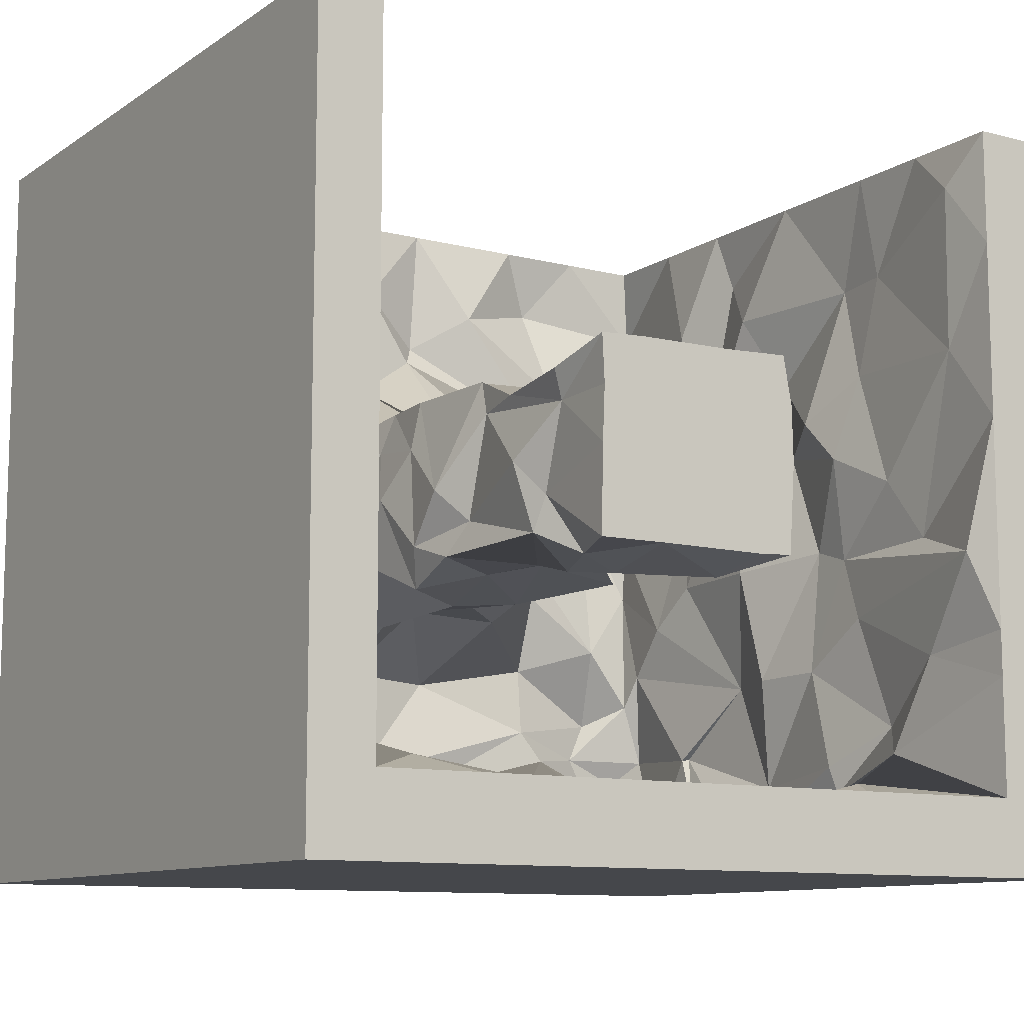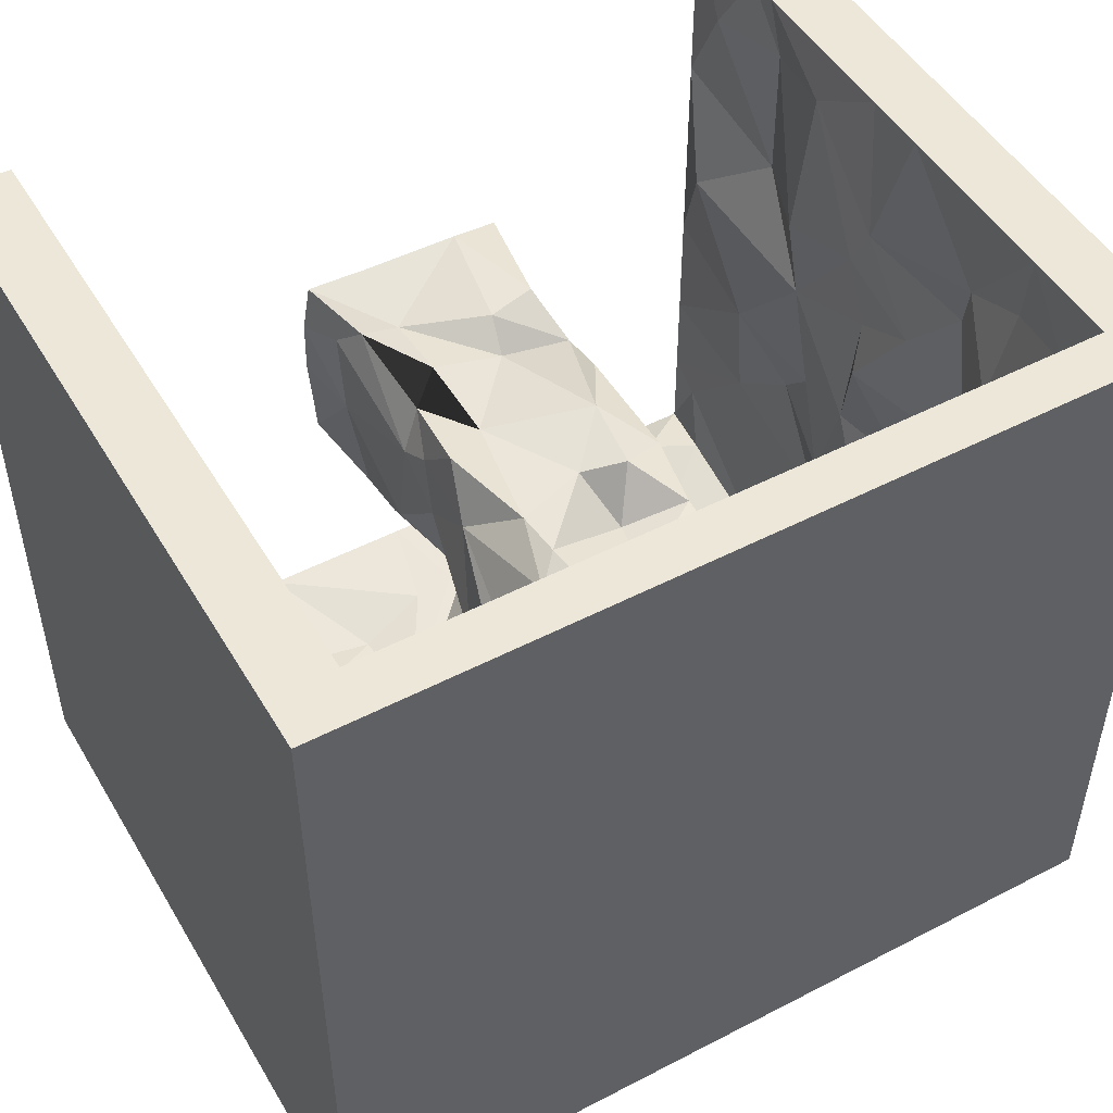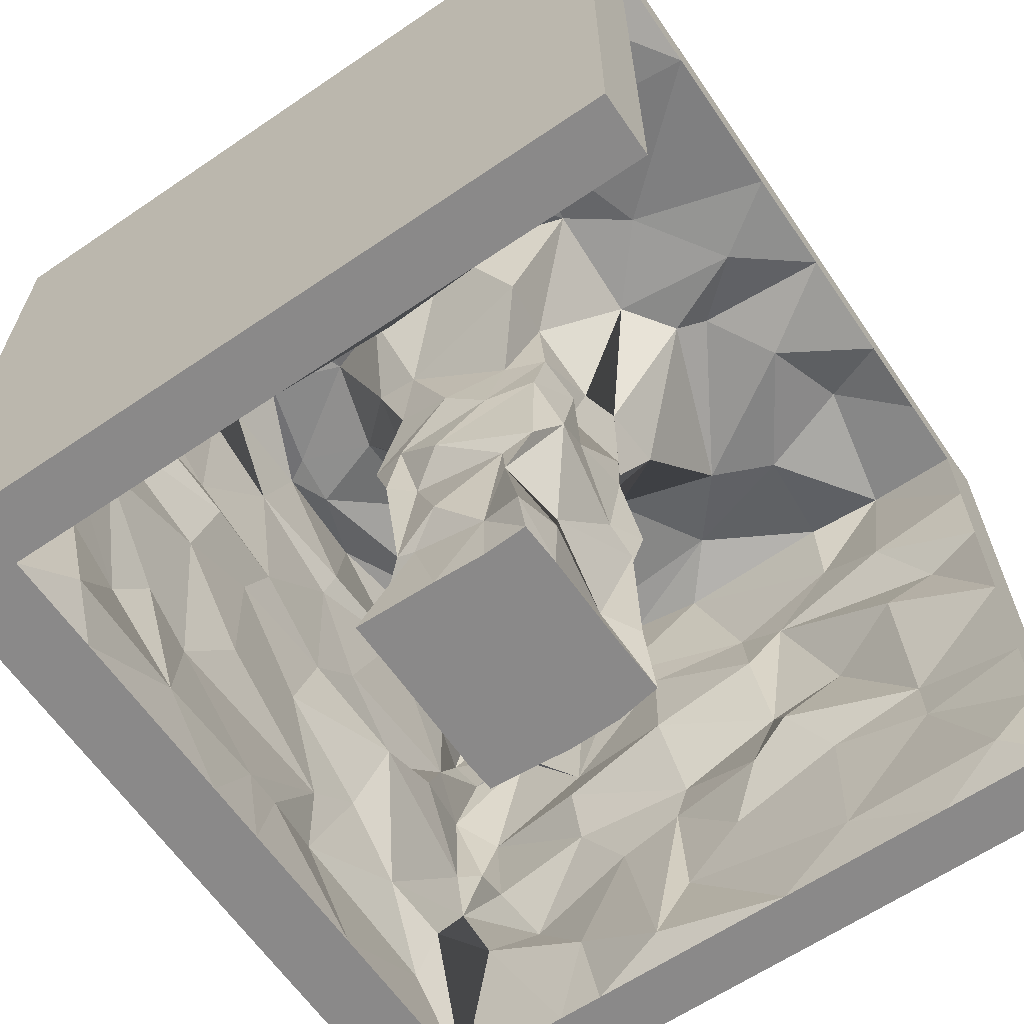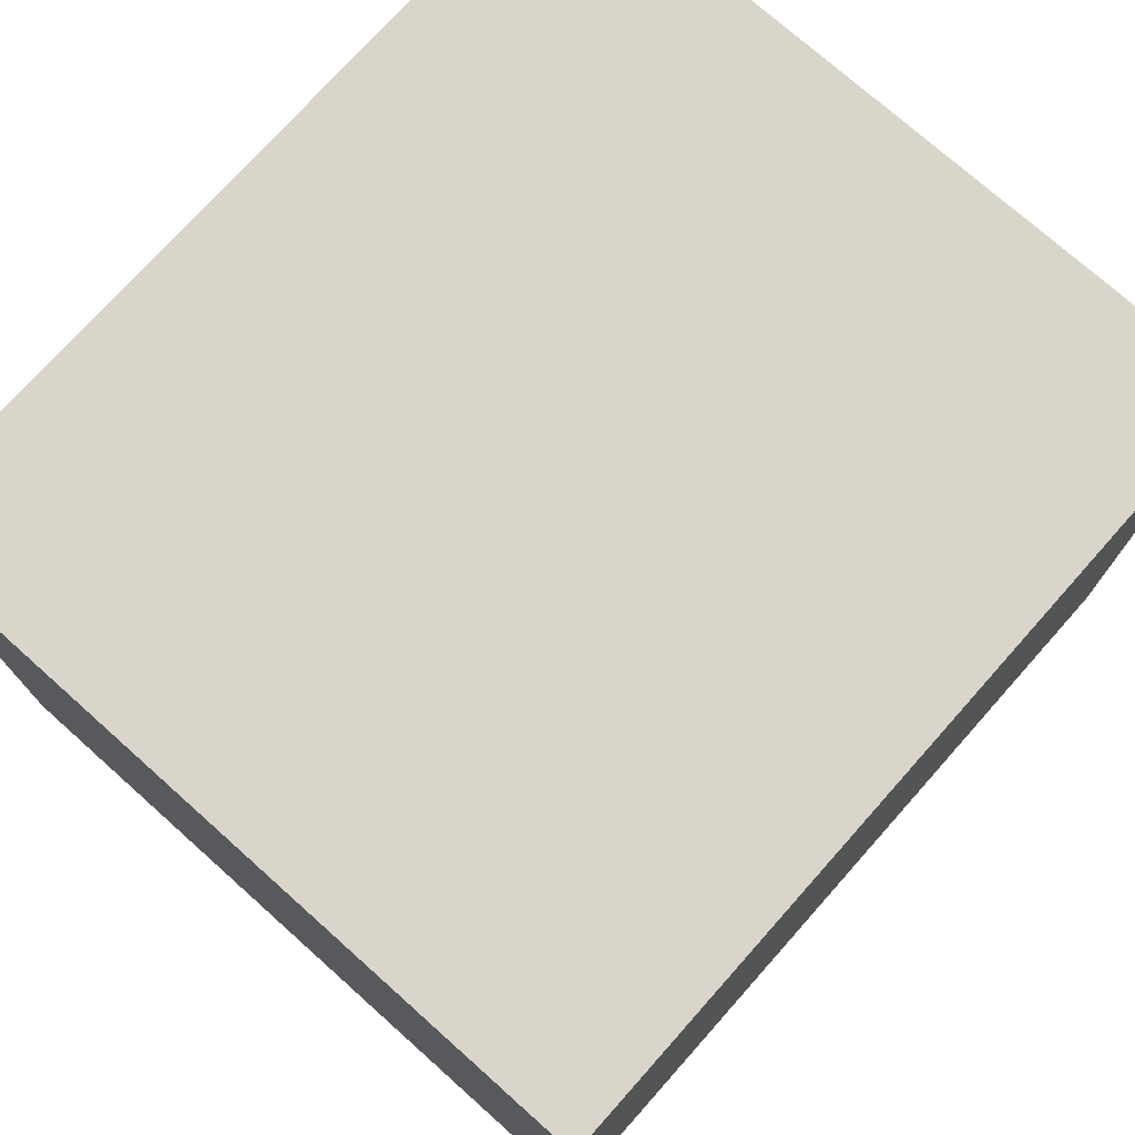
<metadata>
{"format":"obj","ext":"obj","renderer":"f3d","projection":"perspective","resolution":1024,"background":"white","views":[{"elev":-10.5,"azim":-32.7,"up":"+Z"},{"elev":49.6,"azim":150.2,"up":"+Z"},{"elev":-63.3,"azim":-55.6,"up":"+Y"},{"elev":74.7,"azim":131.7,"up":"+Y"}]}
</metadata>
<code>
g default
v -27.14 9.343 6.09
v -29.28 9.185 5.705
v -30.91 8.819 5.779
v -32.11 9.872 5.927
v -32.8 8.72 7.282
v -27.23 9.143 7.586
v -27.47 9.133 8.576
v -33 9.364 8.847
v -32.34 9.354 10.89
v -30.4 9.27 10.82
v -29.56 9.211 11.43
v -26.88 9.025 10.44
v -28.37 -1e-06 9.012
v -29.08 -1e-06 8.865
v -29.06 -1e-06 8.034
v -28.35 -1e-06 8.167
v -30.86 -3e-06 8.85
v -30.92 -3e-06 8.019
v -31.72 0 8.92
v -31.75 0 8.089
v -31.78 0 6.743
v -30.72 -2e-06 6.753
v -28.99 -1e-06 6.749
v -28.45 -1e-06 6.78
v -31.75 0 9.658
v -31.04 -3e-06 9.694
v -29.53 -1e-06 9.713
v -28.5 -2e-06 9.758
v -28.14 8.162 9.885
v -27.6 8.459 8.95
v -27.76 7.876 7.38
v -28.51 8.044 6.726
v -30.02 8.154 6.809
v -30.74 7.908 6.459
v -31.77 8.116 6.701
v -31.82 7.869 7.436
v -32.27 7.861 9.798
v -31.27 8.065 9.661
v -30.08 7.437 9.793
v -29.27 7.974 9.864
v -28.74 6.865 9.58
v -28.08 7.694 8.349
v -27.97 6.926 8.161
v -28.22 7.07 7.241
v -29.51 7.058 6.781
v -31.88 6.033 8.196
v -31.5 6.716 9.11
v -31.29 6.604 9.771
v -30.29 6.408 9.572
v -29.14 6.457 9.794
v -29.09 5.702 9.751
v -28.52 4.895 9.075
v -28.14 5.749 7.662
v -28.22 4.818 6.994
v -29.24 6.121 6.748
v -30.46 5.085 6.994
v -31.83 5.052 7.314
v -31.74 5.314 8.9
v -31.54 5.376 9.706
v -30.82 5.682 9.995
v -30.22 5.316 9.725
v -28.68 4.269 9.872
v -28.63 3.517 9.147
v -28.51 3.934 8.437
v -28.85 4.192 7.163
v -29.88 4.398 7.106
v -30.52 3.556 6.934
v -31.78 4.176 7.038
v -31.61 3.761 7.544
v -31.91 4.299 8.08
v -31.55 3.503 9.666
v -31.02 4.437 9.91
v -29.4 3.828 9.689
v -28.86 2.88 9.551
v -28.56 2.972 8.857
v -28.42 2.995 7.53
v -28.58 2.445 7.014
v -29.42 2.862 6.878
v -30.93 2.112 6.603
v -31.48 2.192 7.146
v -31.92 2.065 8.139
v -31.58 3.334 9.134
v -31.68 2.503 9.251
v -30.54 2.439 9.426
v -29.28 2.615 9.971
v -28.78 1.259 9.747
v -28.58 0.7219 9.248
v -28.54 0.989 8.04
v -28.6 1.507 6.806
v -29.16 0.8363 6.497
v -30.47 1.579 6.55
v -31.22 1.258 6.726
v -31.65 1.603 7.608
v -31.69 1.118 8.897
v -31.63 1.401 9.449
v -30.78 1.711 9.56
v -29.46 1.12 9.437
v -30 6.898 6.751
v -31.65 5.284 6.688
v -31.75 6.597 7.222
g polySurface1 pCube42 room1
f 13 14 16
f 16 14 15
f 14 17 15
f 15 17 18
f 19 20 17
f 17 20 18
f 20 21 18
f 18 21 22
f 18 22 15
f 15 22 23
f 16 15 24
f 24 15 23
f 25 19 26
f 26 19 17
f 26 17 27
f 27 17 14
f 27 14 28
f 28 14 13
f 6 7 31
f 31 7 30
f 5 36 8
f 8 36 37
f 4 35 5
f 5 35 36
f 4 3 35
f 35 3 34
f 2 33 3
f 3 33 34
f 1 32 2
f 2 32 33
f 6 31 1
f 1 31 32
f 9 38 10
f 10 38 39
f 8 37 9
f 9 37 38
f 11 10 40
f 40 10 39
f 12 11 29
f 29 11 40
f 7 12 30
f 30 12 29
f 30 29 42
f 42 29 41
f 30 42 31
f 31 42 43
f 32 31 44
f 44 31 43
f 33 32 45
f 45 32 44
f 34 33 98
f 98 33 45
f 35 34 100
f 100 34 98
f 35 100 36
f 36 100 46
f 37 36 47
f 47 36 46
f 37 47 38
f 38 47 48
f 38 48 39
f 39 48 49
f 40 39 50
f 50 39 49
f 29 40 41
f 41 40 50
f 42 41 52
f 52 41 51
f 42 52 43
f 43 52 53
f 43 53 44
f 44 53 54
f 45 44 55
f 55 44 54
f 45 55 98
f 98 55 56
f 99 98 56
f 100 99 46
f 46 99 57
f 47 46 58
f 58 46 57
f 47 58 48
f 48 58 59
f 49 48 60
f 60 48 59
f 50 49 61
f 61 49 60
f 41 50 51
f 51 50 61
f 51 62 52
f 52 62 63
f 53 52 64
f 64 52 63
f 54 53 65
f 65 53 64
f 55 54 66
f 66 54 65
f 55 66 56
f 56 66 67
f 99 56 68
f 68 56 67
f 99 68 57
f 57 68 69
f 58 57 70
f 70 57 69
f 58 70 59
f 59 70 71
f 60 59 72
f 72 59 71
f 60 72 61
f 61 72 73
f 61 73 51
f 51 73 62
f 62 74 63
f 63 74 75
f 63 75 64
f 64 75 76
f 64 76 65
f 65 76 77
f 66 65 78
f 78 65 77
f 66 78 67
f 67 78 79
f 68 67 80
f 80 67 79
f 68 80 69
f 69 80 81
f 70 69 82
f 82 69 81
f 70 82 71
f 71 82 83
f 71 83 72
f 72 83 84
f 72 84 73
f 73 84 85
f 62 73 74
f 74 73 85
f 74 86 75
f 75 86 87
f 76 75 88
f 88 75 87
f 77 76 89
f 89 76 88
f 78 77 90
f 90 77 89
f 79 78 91
f 91 78 90
f 80 79 92
f 92 79 91
f 81 80 93
f 93 80 92
f 82 81 94
f 94 81 93
f 82 94 83
f 83 94 95
f 95 96 83
f 84 83 96
f 85 84 97
f 97 84 96
f 74 85 86
f 86 85 97
f 86 28 87
f 87 28 13
f 87 13 88
f 88 13 16
f 89 88 24
f 24 88 16
f 89 24 90
f 90 24 23
f 91 90 22
f 22 90 23
f 91 22 92
f 92 22 21
f 92 21 93
f 93 21 20
f 93 20 94
f 94 20 19
f 95 94 25
f 25 94 19
f 96 95 26
f 26 95 25
f 96 26 97
f 97 26 27
f 86 97 28
f 28 97 27
g default
v -36.33 10.69 14.01
v -36.33 10.69 2.21
v -36.33 0 2.21
v -36.33 0 14.01
v -23.33 10.69 14.01
v -23.33 10.69 2.21
v -23.33 0 2.21
v -35.33 0 3.41
v -35.33 0 14.01
v -23.33 0 14.01
v -24.33 0 14.01
v -24.33 0 3.41
v -34.86 9.324 3.61
v -35.33 9.913 14.01
v -24.33 9.913 14.01
v -25.15 9.313 4.139
v -24.33 1.603 14.01
v -25.54 2.024 3.707
v -35 1.236 3.917
v -35.33 1.539 14.01
v -35.33 2.01 14.01
v -34.95 3.228 3.56
v -24.77 3.42 3.646
v -24.33 2.975 14.01
v -24.33 4.041 14.01
v -24.28 5.136 3.675
v -35.12 4.934 3.335
v -35.33 4.681 14.01
v -35.33 5.671 14.01
v -35.08 6.248 3.249
v -24.6 6.679 3.299
v -24.33 4.993 14.01
v -24.33 6.971 14.01
v -24.49 7.742 3.667
v -34.74 6.934 3.604
v -35.33 6.536 14.01
v -35.33 8.423 14.01
v -35.02 8.439 3.488
v -24.44 8.933 3.116
v -24.33 8.465 14.01
v -25.59 9.913 14.01
v -25.75 9.449 4.142
v -25.35 8.769 3.447
v -25.27 7.475 3.392
v -25.83 6.265 3.571
v -24.77 4.666 3.498
v -26.44 2.666 3.399
v -25.45 1.338 3.244
v -25.82 0 3.41
v -26.98 9.913 14.01
v -26.92 8.943 4.47
v -27.61 8.275 3.986
v -28 7.125 3.411
v -26.42 6.305 3.255
v -27.1 5.565 3.652
v -27.46 3.847 3.266
v -28.23 1.76 3.112
v -27.39 0 3.41
v -29.72 0 3.41
v -29.37 1.408 3.339
v -28.32 3.153 3.16
v -29.23 4.875 3.23
v -28.89 6.197 3.378
v -29.11 8.481 3.471
v -29 9.088 3.625
v -29.11 9.591 3.89
v -28.97 9.913 14.01
v -30.75 0 3.41
v -30.04 1.339 3.372
v -31.74 2.887 3.167
v -30.89 3.941 3.39
v -30.96 5.97 3.382
v -30.52 6.921 3.468
v -31.04 9.146 3.49
v -30.85 9.597 3.942
v -30.78 9.913 14.01
v -31.61 0 3.41
v -32.04 1.112 3.419
v -32.81 3.225 3.269
v -32.39 5.233 3.451
v -32.09 6.692 3.637
v -32.34 7.606 3.321
v -32.75 9.102 3.674
v -32.54 9.309 4.017
v -32.31 9.913 14.01
v -33.38 9.913 14.01
v -34.13 9.429 3.716
v -34.28 8.24 3.437
v -33.77 7.479 3.351
v -34.54 6.329 3.138
v -34.42 4.468 3.499
v -33.4 2.464 3.126
v -34.39 0.6714 3.67
v -33.71 0 3.41
v -35.33 0 4.737
v -35.36 0.4916 4.395
v -35.54 4.063 4.963
v -35.43 4.753 4.245
v -35.37 6.574 4.711
v -35.49 7.105 3.773
v -35.4 8.32 4.552
v -34.59 9.088 4.461
v -33.58 10.13 5.2
v -32.54 9.974 4.671
v -31.16 9.381 4.426
v -30.12 9.808 4.16
v -27 9.458 5.019
v -25.53 10.09 4.632
v -24.49 9.347 4.567
v -24.41 8.12 4.537
v -24.25 8.139 4.56
v -24.16 5.97 3.914
v -24.38 4.095 4.155
v -24.1 2.832 4.736
v -24.78 2.025 4.204
v -24.33 0 5.27
v -24.33 0 5.999
v -24.41 1.517 5.748
v -24.26 3.404 6.573
v -24.31 4.564 5.786
v -24.51 5.659 5.738
v -24.18 6.676 5.702
v -24.52 9.337 6.138
v -24.6 9.643 5.608
v -25.21 10.15 5.266
v -34.62 9.958 6.11
v -34.53 9.037 6.237
v -34.85 8.735 6.142
v -35.25 7.036 6.625
v -35.23 5.407 6.626
v -35.26 4.327 6.144
v -35.45 3.083 6.855
v -35.37 1.889 5.872
v -35.33 0 6.124
v -35.33 0 7.966
v -35.17 2.013 7.702
v -35.42 3.633 7.443
v -35.39 4.657 7.613
v -35.59 6.103 7.697
v -35.61 7.193 7.444
v -35.09 8.377 8.282
v -35.04 9.677 7.961
v -34.35 9.772 7.387
v -25.3 9.698 6.592
v -24.88 9.276 7.564
v -24.59 8.602 6.942
v -24.51 7.789 7.623
v -24.63 6.077 7.656
v -24.17 4.471 7.827
v -24.19 3.809 7.609
v -24.61 0.4124 7.249
v -24.33 0 7.263
v -24.33 0 9.355
v -24.21 1.819 7.705
v -24.31 2.54 8.742
v -24.49 3.66 9.29
v -24.05 5.257 9.59
v -24.39 6.81 9.454
v -24.15 8.06 9.283
v -24.51 9.696 8.613
v -25.5 9.791 9.425
v -33.93 10.06 8.02
v -34.62 9.468 9.058
v -35.32 9.072 9.497
v -35.53 7.431 9.273
v -35.08 5.203 9.189
v -35.28 5.061 10.01
v -35.15 3.51 9.461
v -35.03 0.772 9.639
v -35.33 0 9.177
v -35.33 0 11.31
v -35.52 2.111 10.78
v -35.12 3.231 10.61
v -35.23 4.661 11.04
v -35.35 6.038 10.48
v -35.58 6.922 11.54
v -34.88 8.377 11.65
v -34.28 8.911 10.94
v -33.7 9.321 9.886
v -26.07 9.792 11.34
v -25 8.769 11.41
v -24.28 8.555 11.18
v -24.27 7.501 10.11
v -24.04 5.457 10.92
v -24.56 4.305 9.989
v -24.27 3.206 10.65
v -24.37 0.9088 10.61
v -24.33 0 10.3
v -24.33 0 12.17
v -24.47 0.7643 13.24
v -24.24 2.72 12.27
v -24.15 3.66 12.22
v -24.46 6.096 12.21
v -24.15 6.742 13.02
v -24.49 7.875 12.28
v -24.49 9.617 12.54
v -26.49 10.19 12.92
v -28.02 9.625 12.55
v -29.17 9.789 11.84
v -29.95 9.853 12.79
v -31.38 10.12 11.74
v -33.8 9.426 11.14
v -35.36 9.261 12.86
v -35.46 8.176 12.76
v -35.48 7.123 12.3
v -35.31 4.952 11.7
v -35.22 3.486 13.21
v -35.48 2.14 12.98
v -35.26 0.7748 12.79
v -35.33 0 12.17
v -30 6.898 6.751
v -31.75 6.597 7.222
v -31.65 5.284 6.688
v -27.14 9.343 6.09
v -29.28 9.185 5.705
v -30.91 8.819 5.779
v -32.11 9.872 5.927
v -32.8 8.72 7.282
v -33 9.364 8.847
v -32.34 9.354 10.89
v -30.4 9.27 10.82
v -29.56 9.211 11.43
v -26.88 9.025 10.44
v -27.47 9.133 8.576
v -27.23 9.143 7.586
g pCube42 room1 polySurface2
f 101 102 104
f 104 102 103
f 105 106 101
f 101 106 102
f 107 103 106
f 106 103 102
f 103 108 104
f 108 195 104
f 195 234 104
f 234 235 104
f 235 270 104
f 270 271 104
f 271 310 104
f 104 310 109
f 110 107 105
f 105 107 106
f 103 107 108
f 108 107 194
f 194 107 177
f 177 107 168
f 168 107 159
f 159 107 158
f 158 107 149
f 149 107 112
f 107 110 112
f 112 110 216
f 216 110 217
f 217 110 252
f 252 110 253
f 253 110 288
f 288 110 289
f 111 289 110
f 234 195 233
f 233 195 196
f 217 218 216
f 216 218 215
f 118 148 112
f 112 148 149
f 225 208 224
f 224 208 209
f 110 105 111
f 111 105 117
f 117 105 124
f 124 105 125
f 125 105 132
f 132 105 133
f 133 105 140
f 140 105 115
f 105 101 115
f 115 101 141
f 141 101 150
f 150 101 167
f 167 101 176
f 176 101 185
f 185 101 186
f 186 101 114
f 101 104 114
f 114 104 137
f 137 104 136
f 136 104 129
f 129 104 128
f 128 104 121
f 121 104 120
f 104 109 120
f 219 220 214
f 214 220 213
f 147 123 146
f 146 123 126
f 232 197 231
f 231 197 198
f 232 233 197
f 197 233 196
f 148 118 147
f 147 118 123
f 219 214 218
f 218 214 215
f 221 222 212
f 212 222 211
f 145 131 144
f 144 131 134
f 230 199 229
f 229 199 200
f 231 198 230
f 230 198 199
f 145 146 131
f 131 146 126
f 221 212 220
f 220 212 213
f 224 209 223
f 223 209 210
f 142 143 116
f 116 143 139
f 227 228 202
f 202 228 201
f 228 229 201
f 201 229 200
f 143 144 139
f 139 144 134
f 211 222 210
f 222 223 210
f 314 207 225
f 225 207 208
f 152 143 151
f 151 143 142
f 153 144 152
f 152 144 143
f 153 154 144
f 144 154 145
f 154 155 145
f 145 155 146
f 156 147 155
f 155 147 146
f 156 157 147
f 147 157 148
f 149 148 158
f 158 148 157
f 226 203 317
f 317 203 204
f 188 183 187
f 187 183 184
f 189 182 188
f 188 182 183
f 190 181 189
f 189 181 182
f 191 180 190
f 190 180 181
f 192 179 191
f 191 179 180
f 193 178 192
f 192 178 179
f 177 178 194
f 194 178 193
f 157 160 158
f 158 160 159
f 160 157 161
f 161 157 156
f 161 156 162
f 162 156 155
f 162 155 163
f 163 155 154
f 164 163 153
f 153 163 154
f 165 164 152
f 152 164 153
f 165 152 166
f 166 152 151
f 314 315 207
f 207 315 206
f 160 169 159
f 159 169 168
f 170 169 161
f 161 169 160
f 170 161 171
f 171 161 162
f 171 162 172
f 172 162 163
f 172 163 173
f 173 163 164
f 173 164 174
f 174 164 165
f 174 165 175
f 175 165 166
f 315 316 206
f 206 316 205
f 169 178 168
f 168 178 177
f 179 178 170
f 170 178 169
f 179 170 180
f 180 170 171
f 181 180 172
f 172 180 171
f 182 181 173
f 173 181 172
f 183 182 174
f 174 182 173
f 183 174 184
f 184 174 175
f 316 317 205
f 205 317 204
f 227 202 226
f 226 202 203
f 188 187 138
f 138 187 113
f 189 188 135
f 135 188 138
f 130 190 135
f 135 190 189
f 191 190 127
f 127 190 130
f 192 191 122
f 122 191 127
f 193 192 119
f 119 192 122
f 194 193 108
f 108 193 119
f 195 108 196
f 196 108 119
f 197 196 122
f 122 196 119
f 197 122 198
f 198 122 127
f 199 198 130
f 130 198 127
f 199 130 200
f 200 130 135
f 201 200 138
f 138 200 135
f 201 138 202
f 202 138 113
f 203 202 187
f 187 202 113
f 203 187 204
f 204 187 184
f 205 204 175
f 175 204 184
f 205 175 206
f 206 175 166
f 206 166 207
f 207 166 151
f 207 151 208
f 208 151 142
f 209 208 116
f 116 208 142
f 210 209 139
f 139 209 116
f 211 210 134
f 134 210 139
f 212 211 131
f 131 211 134
f 213 212 126
f 126 212 131
f 214 213 123
f 123 213 126
f 214 123 215
f 215 123 118
f 216 215 112
f 112 215 118
f 254 251 253
f 253 251 252
f 255 250 254
f 254 250 251
f 255 256 250
f 250 256 249
f 256 257 249
f 249 257 248
f 257 258 248
f 248 258 247
f 258 259 247
f 247 259 246
f 259 260 246
f 246 260 245
f 260 261 245
f 245 261 244
f 261 324 244
f 244 324 325
f 319 262 318
f 318 262 243
f 263 242 262
f 262 242 243
f 263 264 242
f 242 264 241
f 264 265 241
f 241 265 240
f 266 239 265
f 265 239 240
f 267 238 266
f 266 238 239
f 267 268 238
f 238 268 237
f 269 236 268
f 268 236 237
f 270 235 269
f 269 235 236
f 235 234 236
f 236 234 233
f 237 236 232
f 232 236 233
f 238 237 231
f 231 237 232
f 239 238 230
f 230 238 231
f 240 239 229
f 229 239 230
f 240 229 241
f 241 229 228
f 241 228 242
f 242 228 227
f 242 227 243
f 243 227 226
f 243 226 318
f 318 226 317
f 325 314 244
f 244 314 225
f 245 244 224
f 224 244 225
f 246 245 223
f 223 245 224
f 247 246 222
f 222 246 223
f 247 222 248
f 248 222 221
f 248 221 249
f 249 221 220
f 249 220 250
f 250 220 219
f 250 219 251
f 251 219 218
f 252 251 217
f 217 251 218
f 290 287 289
f 289 287 288
f 290 291 287
f 287 291 286
f 291 292 286
f 286 292 285
f 293 284 292
f 292 284 285
f 294 283 293
f 293 283 284
f 294 295 283
f 283 295 282
f 295 296 282
f 282 296 281
f 297 280 296
f 296 280 281
f 297 298 280
f 280 298 323
f 322 323 299
f 298 299 323
f 299 300 322
f 322 300 321
f 300 301 321
f 321 301 320
f 301 302 320
f 320 302 279
f 303 278 302
f 302 278 279
f 304 277 303
f 303 277 278
f 304 305 277
f 277 305 276
f 305 306 276
f 276 306 275
f 307 274 306
f 306 274 275
f 308 273 307
f 307 273 274
f 309 272 308
f 308 272 273
f 310 271 309
f 309 271 272
f 272 271 269
f 269 271 270
f 273 272 268
f 268 272 269
f 273 268 274
f 274 268 267
f 274 267 275
f 275 267 266
f 276 275 265
f 265 275 266
f 276 265 277
f 277 265 264
f 277 264 278
f 278 264 263
f 278 263 279
f 279 263 262
f 320 279 319
f 319 279 262
f 280 323 261
f 261 323 324
f 280 261 281
f 281 261 260
f 281 260 282
f 282 260 259
f 282 259 283
f 283 259 258
f 284 283 257
f 257 283 258
f 284 257 285
f 285 257 256
f 285 256 286
f 286 256 255
f 286 255 287
f 287 255 254
f 288 287 253
f 253 287 254
f 117 290 111
f 111 290 289
f 124 291 117
f 117 291 290
f 125 292 124
f 124 292 291
f 293 292 132
f 132 292 125
f 133 294 132
f 132 294 293
f 140 295 133
f 133 295 294
f 115 296 140
f 140 296 295
f 297 296 141
f 141 296 115
f 298 297 150
f 150 297 141
f 299 298 167
f 167 298 150
f 176 300 167
f 167 300 299
f 185 301 176
f 176 301 300
f 302 301 186
f 186 301 185
f 114 303 186
f 186 303 302
f 304 303 137
f 137 303 114
f 136 305 137
f 137 305 304
f 306 305 129
f 129 305 136
f 307 306 128
f 128 306 129
f 308 307 121
f 121 307 128
f 309 308 120
f 120 308 121
f 310 309 109
f 109 309 120
f 312 311 313

</code>
